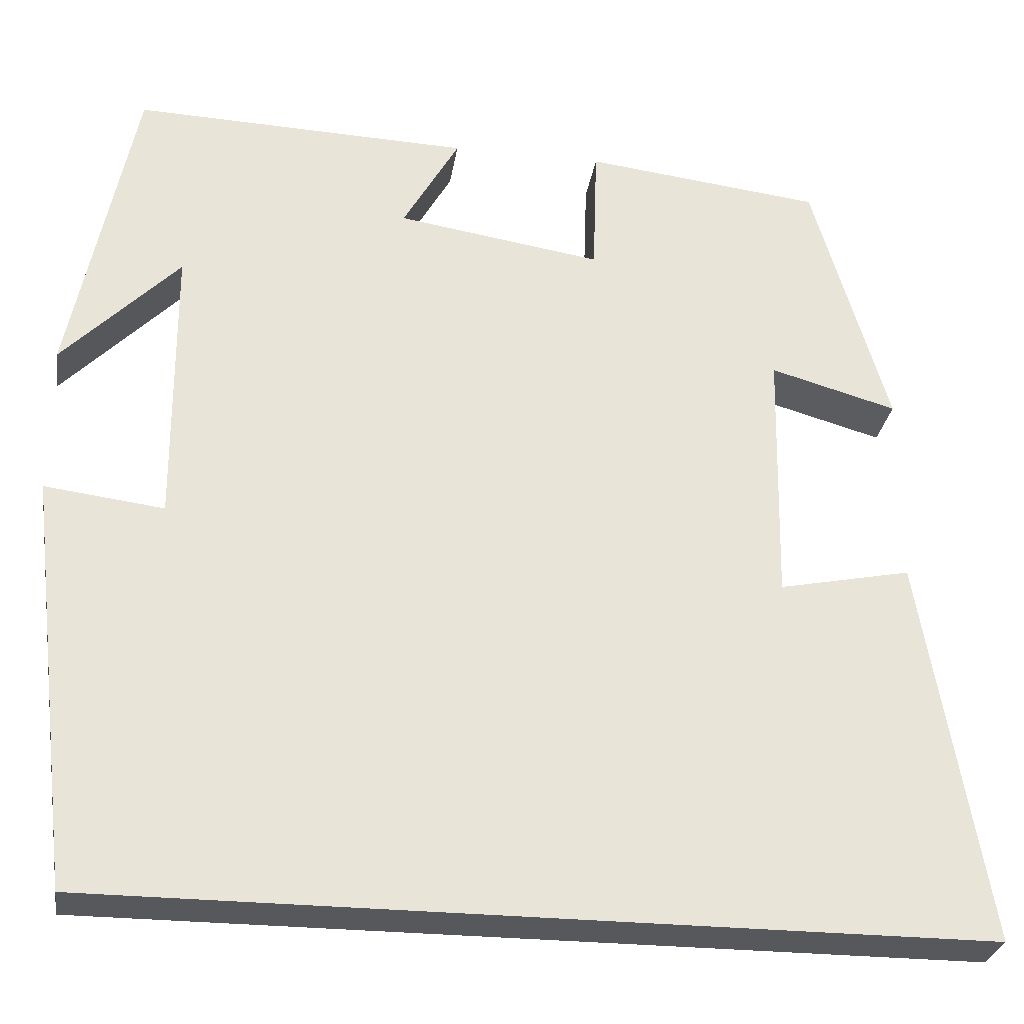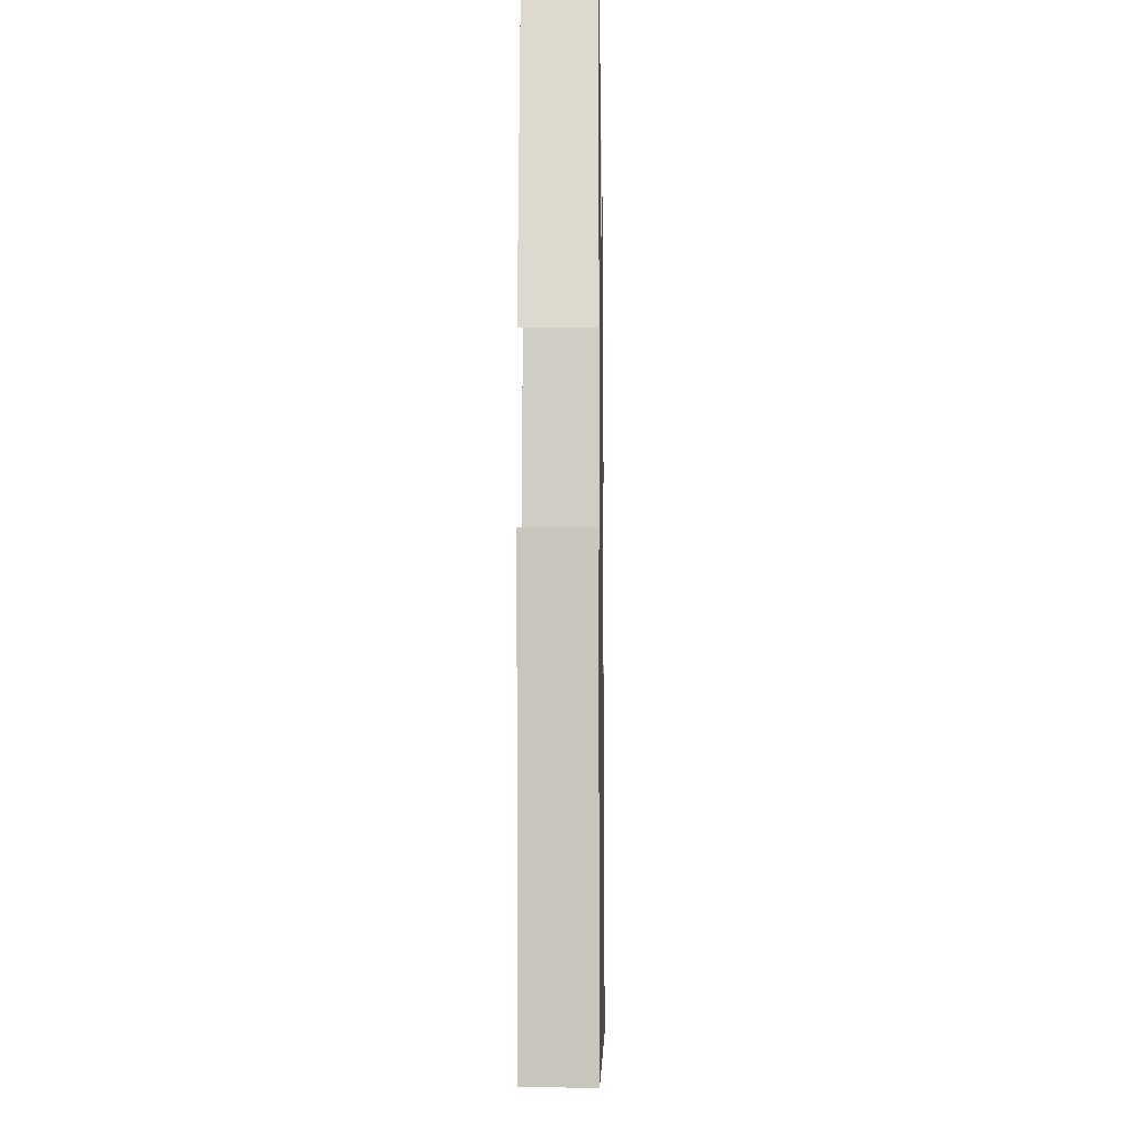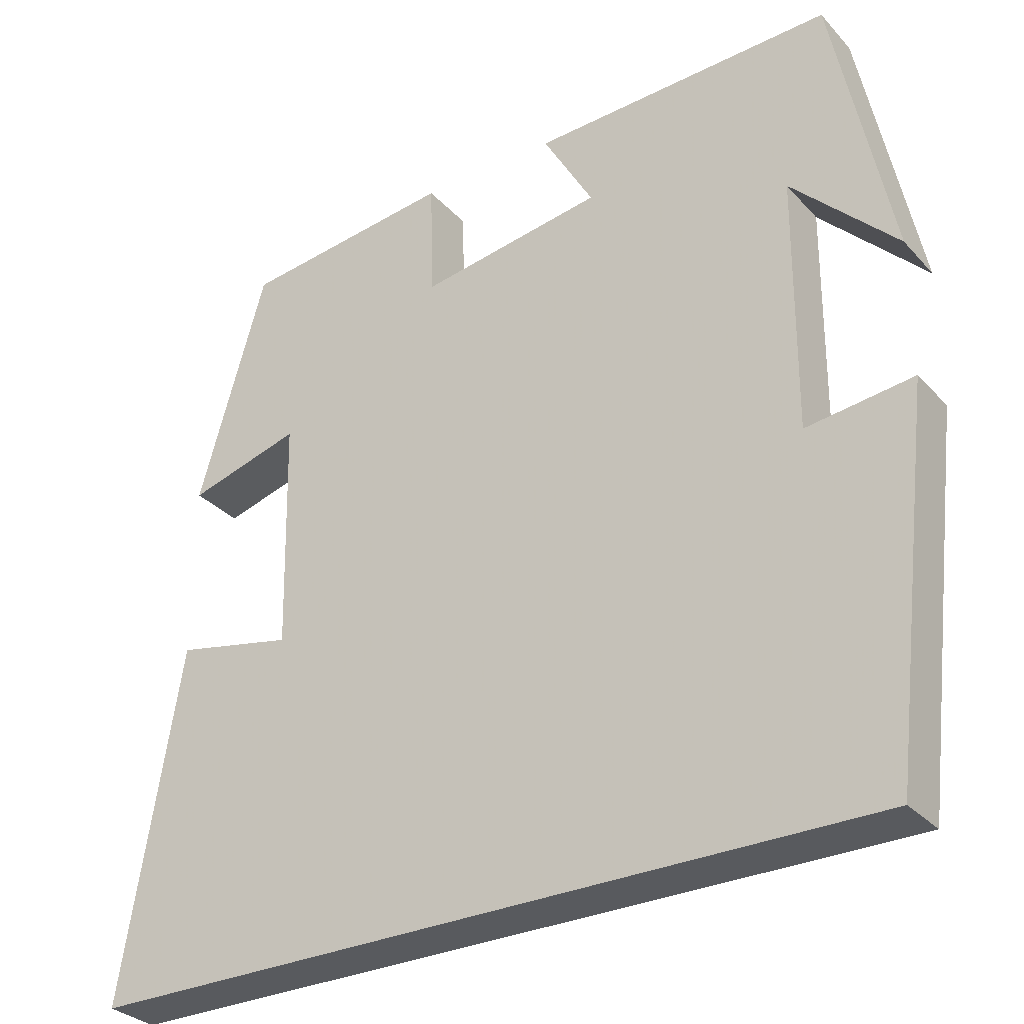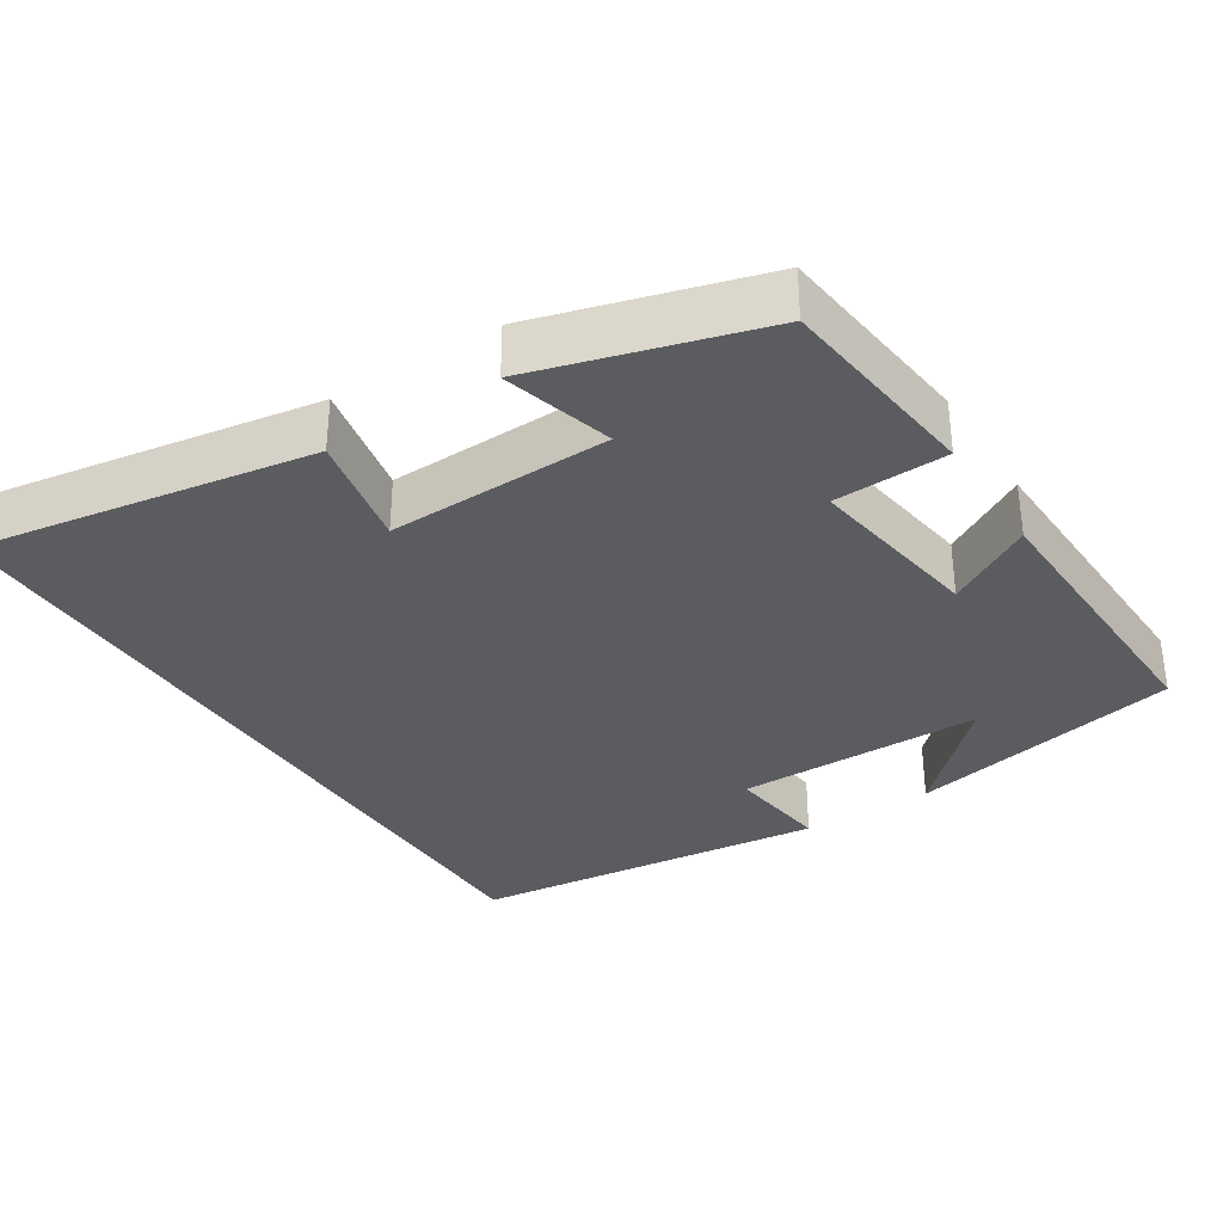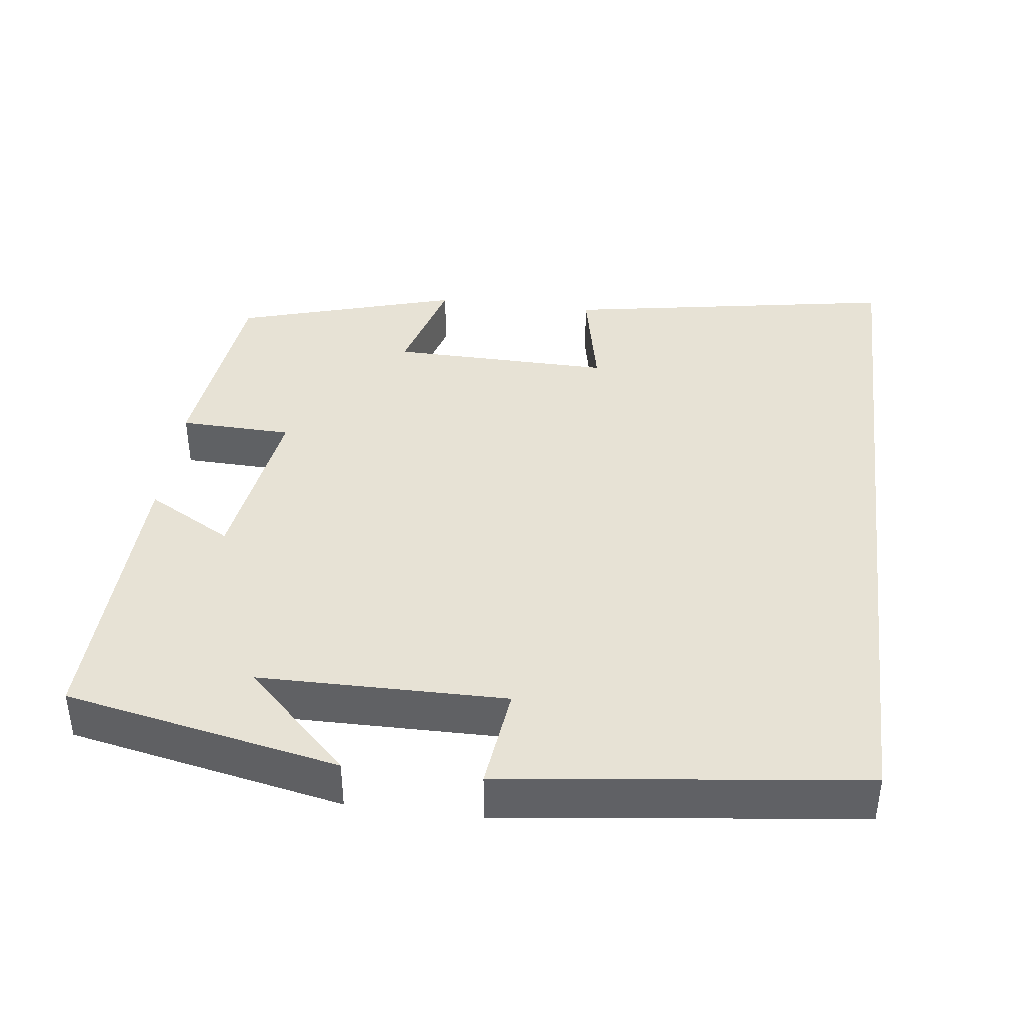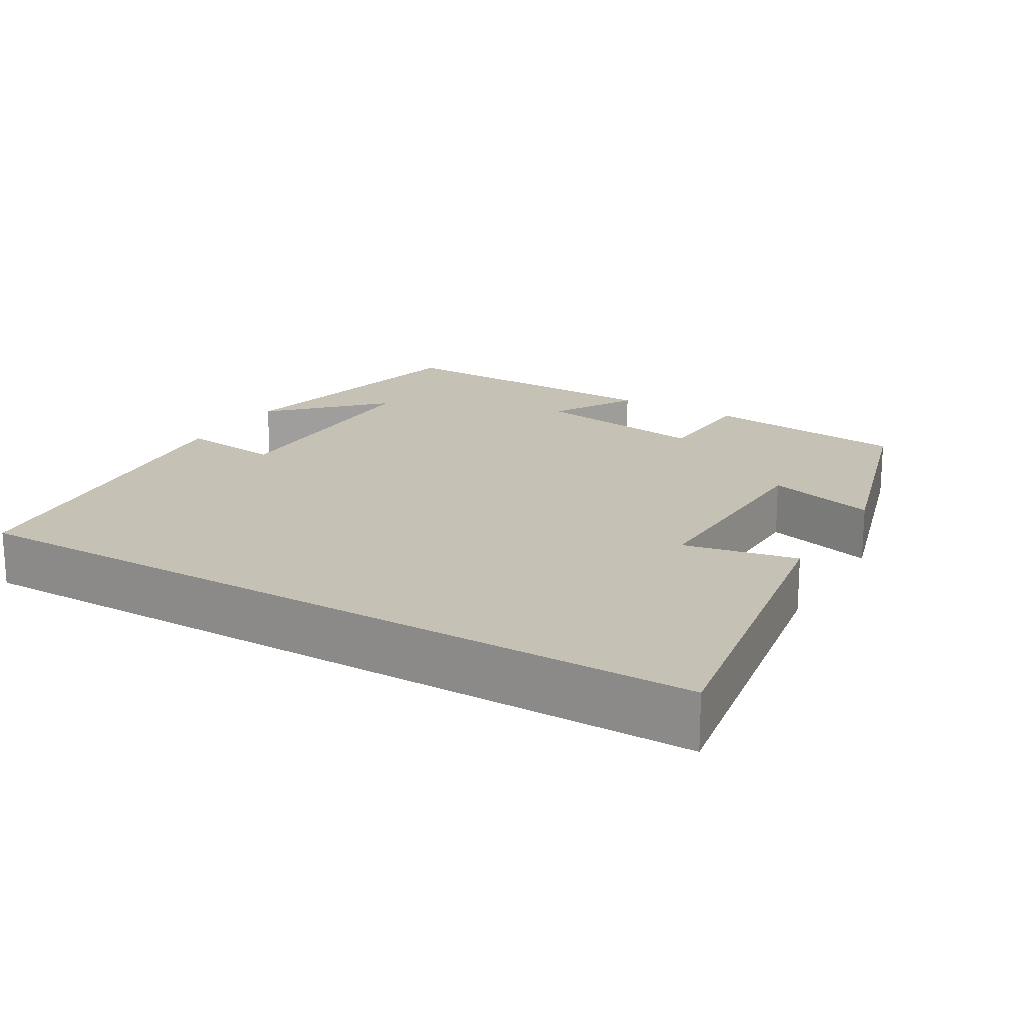
<metadata>
{"format":"obj","ext":"obj","renderer":"f3d","projection":"perspective","resolution":1024,"background":"white","views":[{"elev":-28.8,"azim":171.1,"up":"+Z"},{"elev":-7.1,"azim":91.0,"up":"+Z"},{"elev":-30.9,"azim":34.3,"up":"+Z"},{"elev":-33.8,"azim":-57.3,"up":"+Y"},{"elev":40.2,"azim":97.0,"up":"+Y"},{"elev":18.7,"azim":-149.3,"up":"+Y"}]}
</metadata>
<code>
v -0.413 0.07 0.468
v -0.139 0.07 0.5
v -0.134 0.07 0.35
v 0.102 0.07 0.386
v 0.037 0.07 0.5
v 0.426 0.07 0.513
v 0.5 0.07 0.149
v 0.365 0.07 0.286
v 0.363 0.07 -0.042
v 0.5 0.07 -0.025
v 0.444 0.07 -0.5
v -0.575 0.07 -0.5
v -0.5 0.07 -0.054
v -0.348 0.07 -0.085
v -0.354 0.07 0.211
v -0.5 0.07 0.17
v -0.413 0 0.468
v -0.139 0 0.5
v -0.134 0 0.35
v 0.102 0 0.386
v 0.037 0 0.5
v 0.426 0 0.513
v 0.5 0 0.149
v 0.365 0 0.286
v 0.363 0 -0.042
v 0.5 0 -0.025
v 0.444 0 -0.5
v -0.575 0 -0.5
v -0.5 0 -0.054
v -0.348 0 -0.085
v -0.354 0 0.211
v -0.5 0 0.17
f 15 16 1 2
f 14 15 2 3
f 11 12 13 14
f 11 14 3 4
f 9 10 11
f 9 11 4
f 8 9 4 5
f 6 7 8
f 5 6 8
f 18 17 32 31
f 19 18 31 30
f 30 29 28 27
f 20 19 30 27
f 27 26 25
f 20 27 25
f 21 20 25 24
f 24 23 22
f 24 22 21
f 1 17 18 2
f 2 18 19 3
f 3 19 20 4
f 4 20 21 5
f 5 21 22 6
f 6 22 23 7
f 7 23 24 8
f 8 24 25 9
f 9 25 26 10
f 10 26 27 11
f 11 27 28 12
f 12 28 29 13
f 13 29 30 14
f 14 30 31 15
f 15 31 32 16
f 16 32 17 1

</code>
